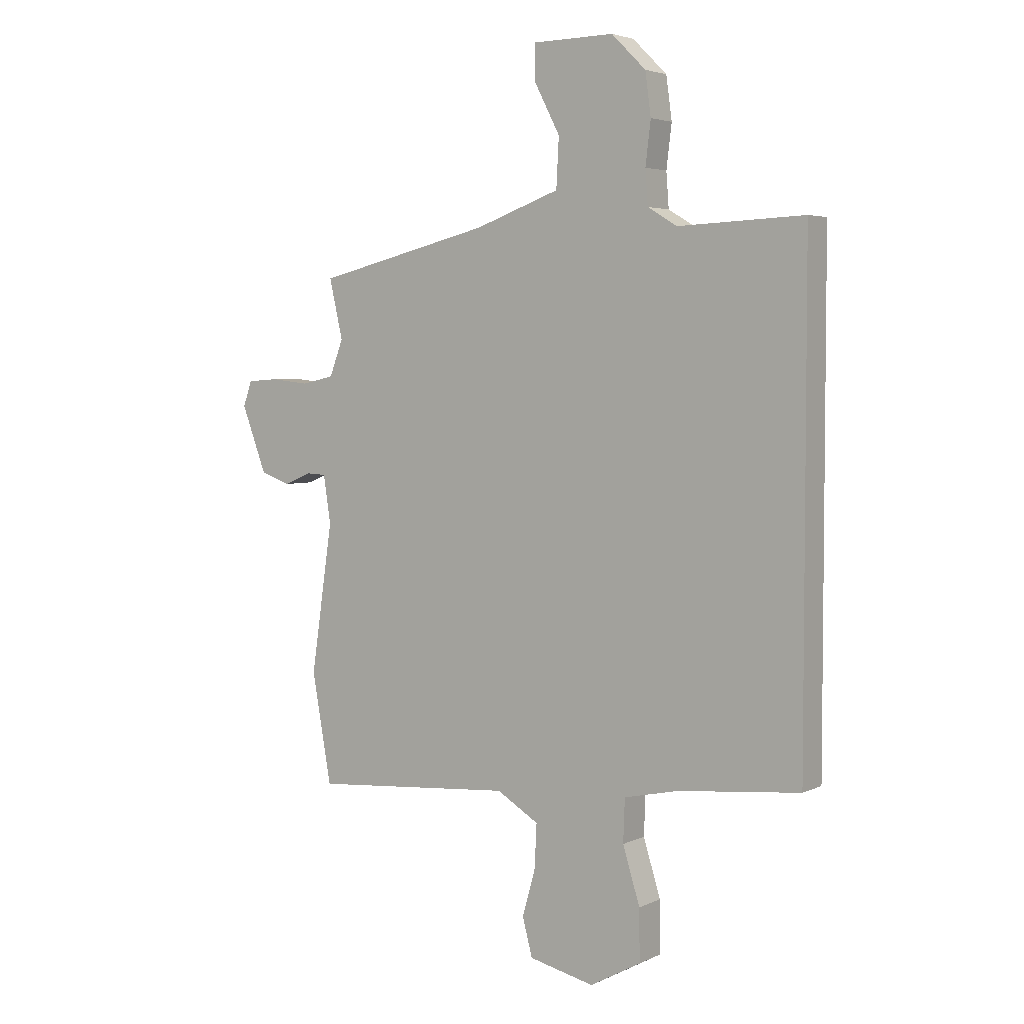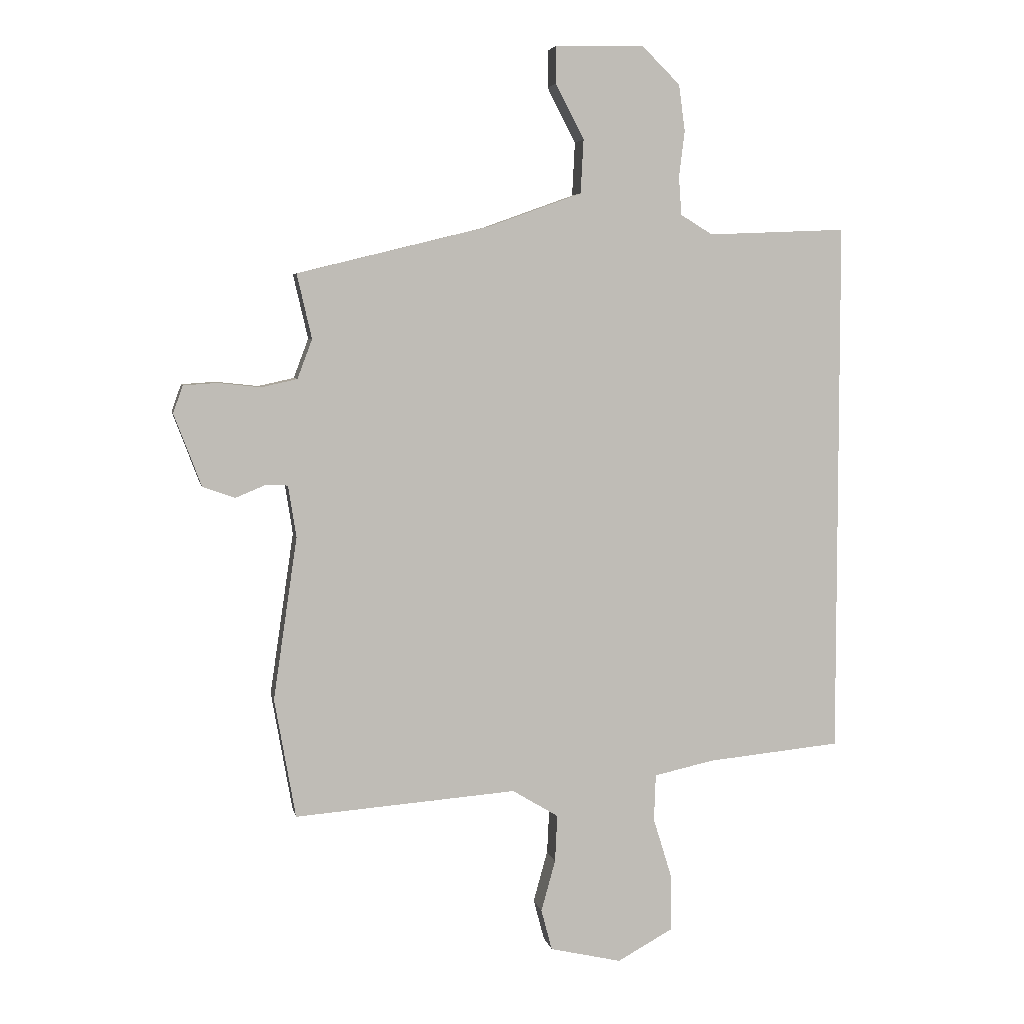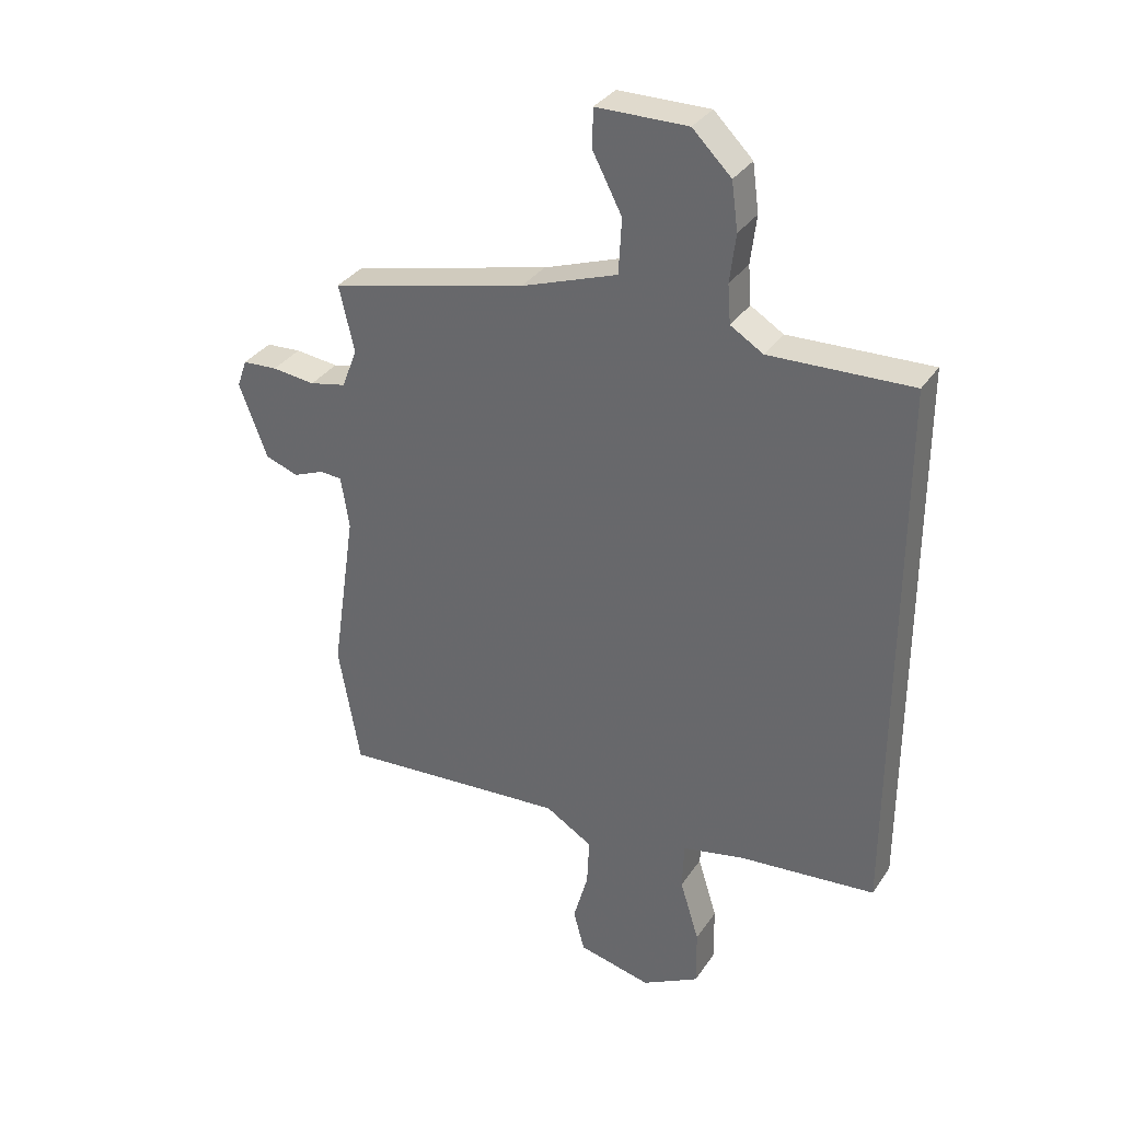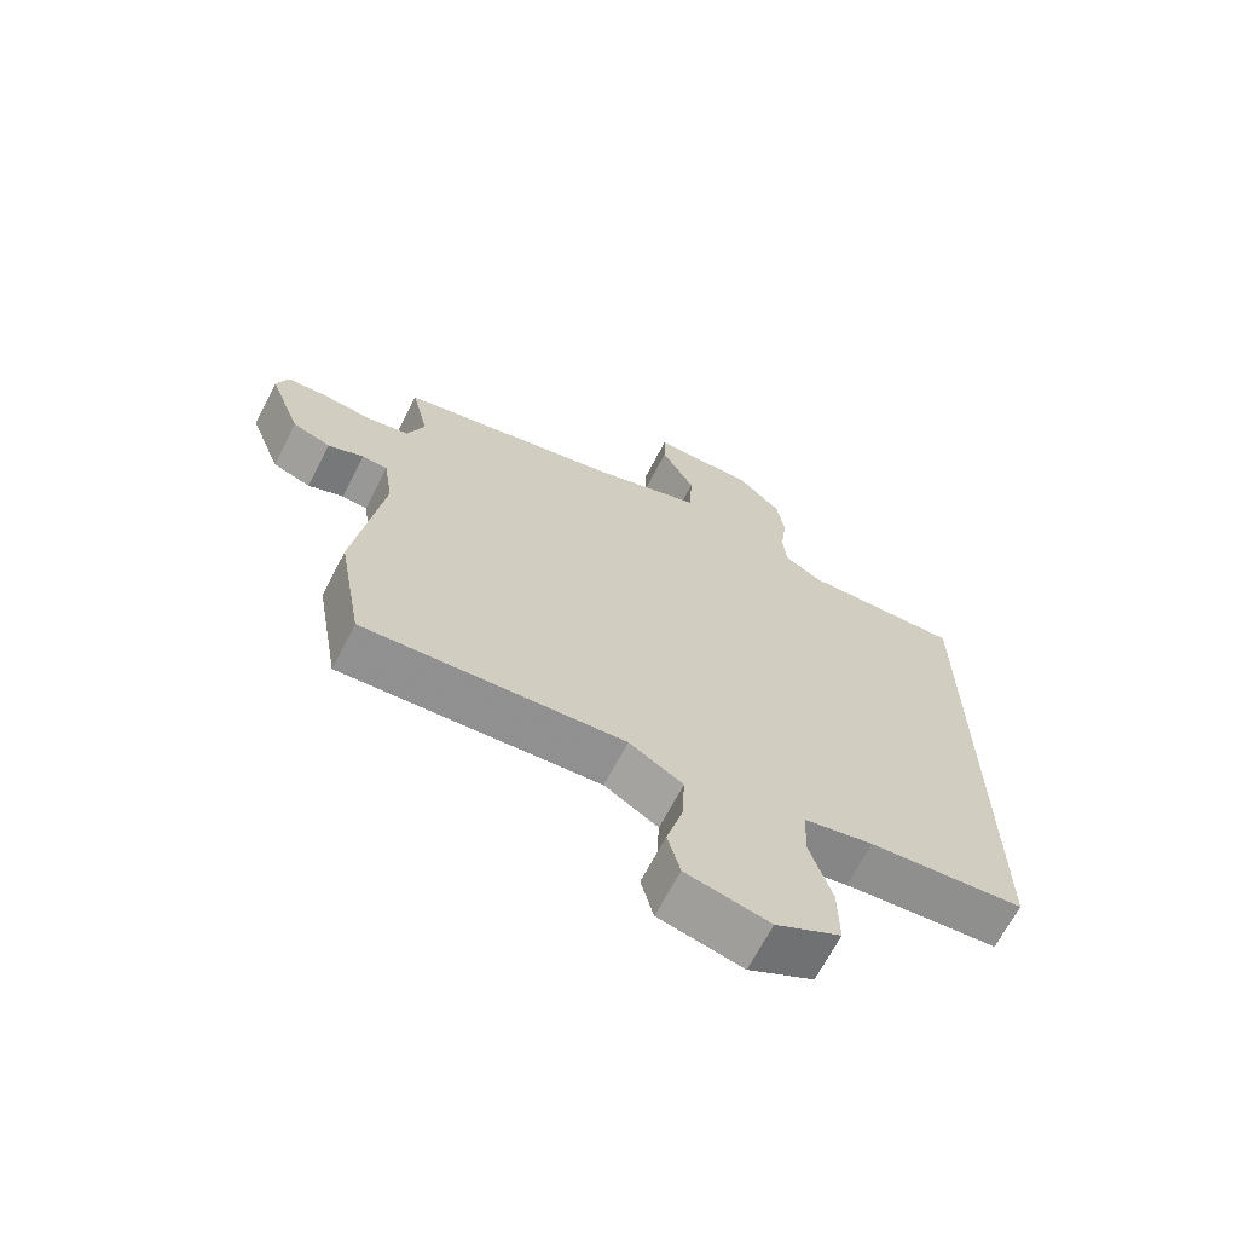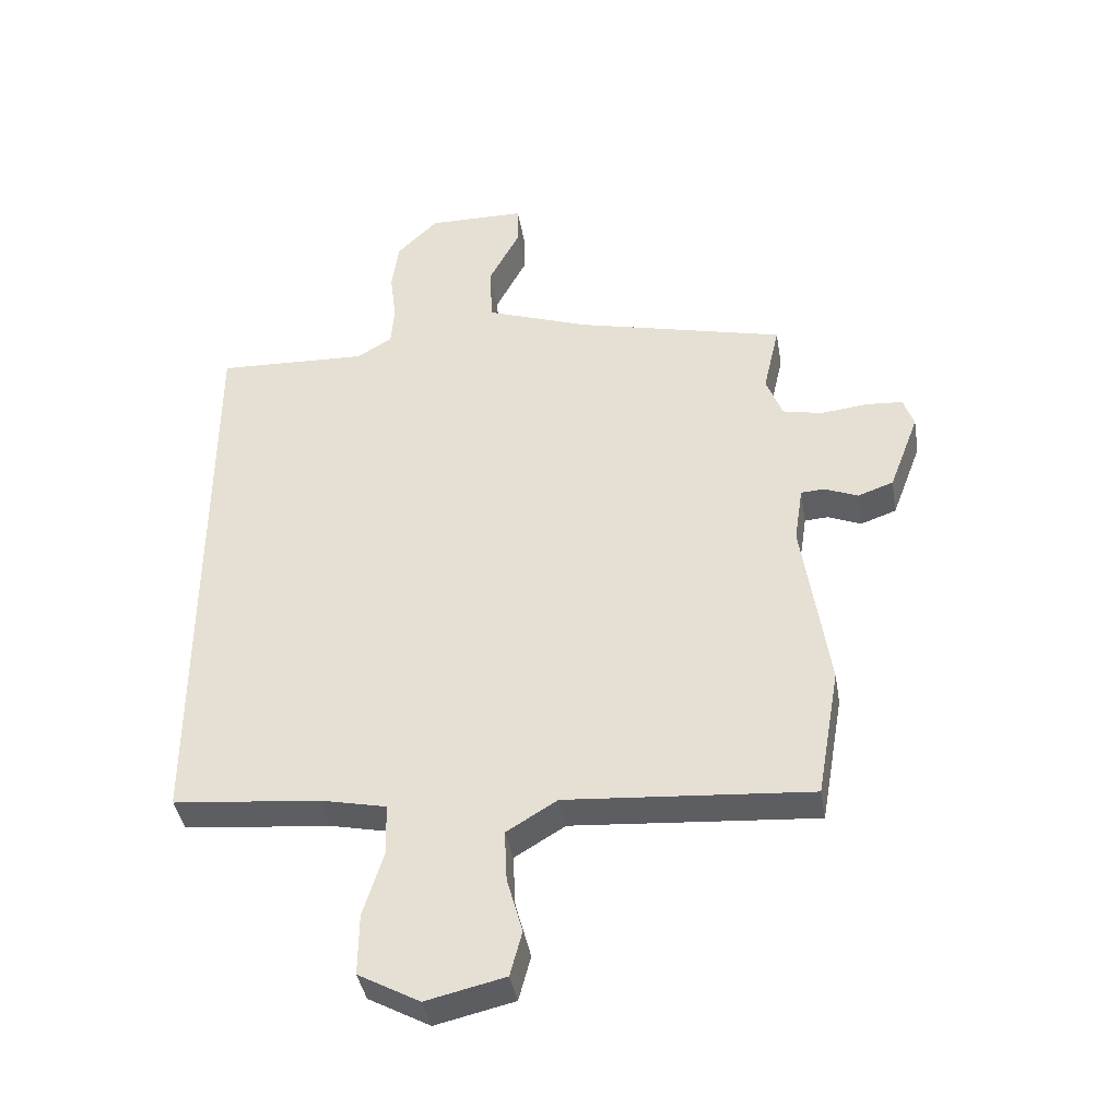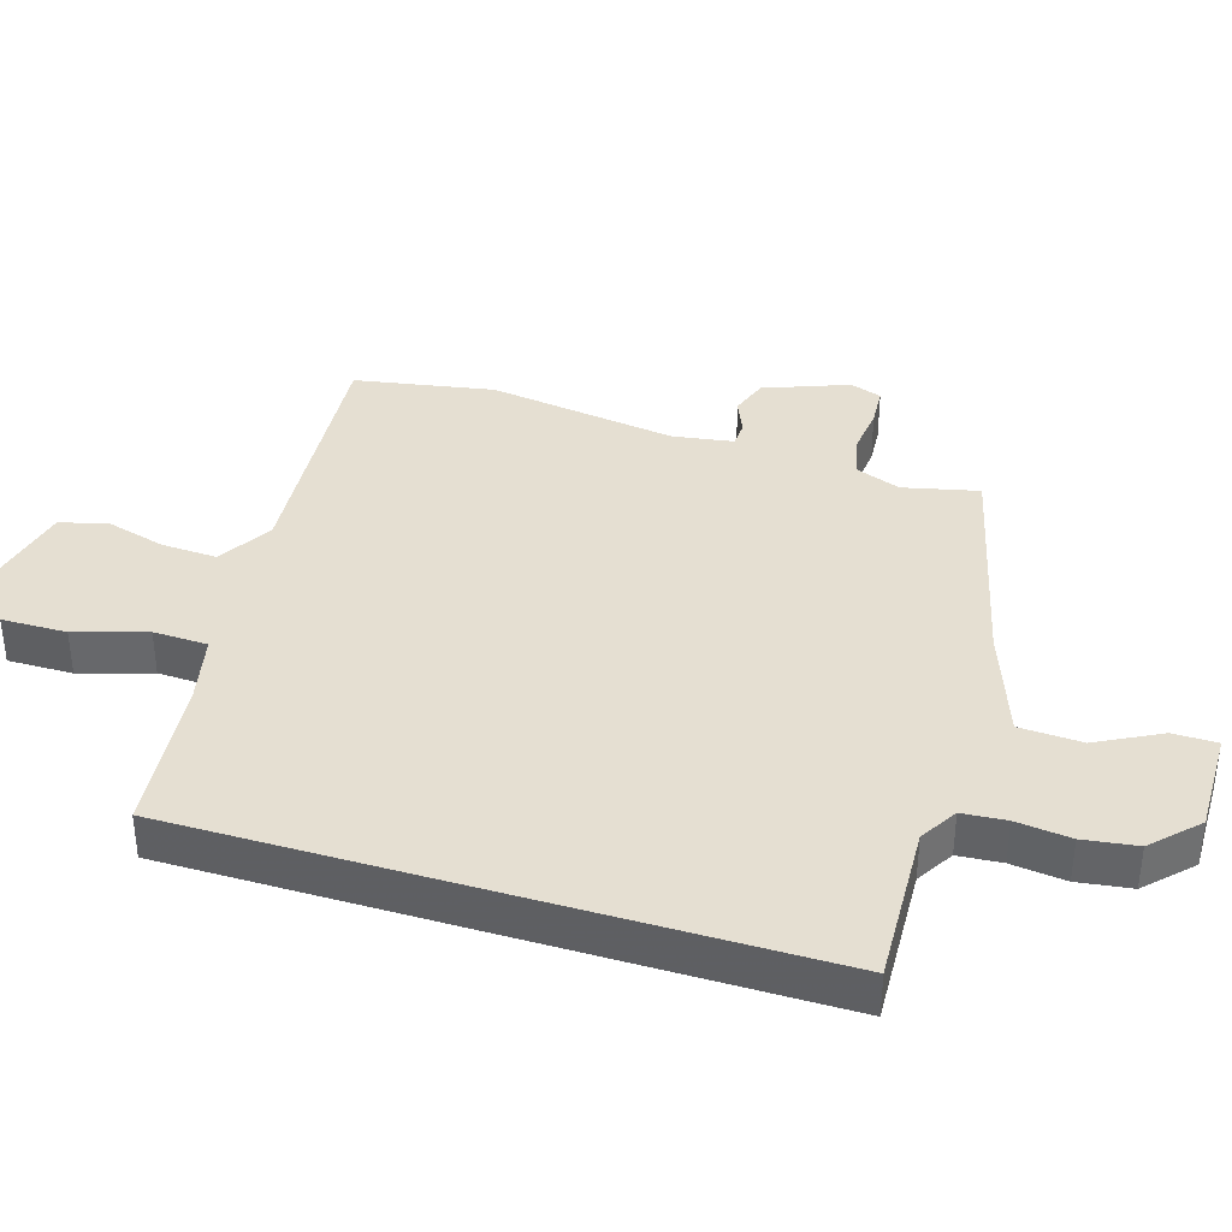
<metadata>
{"format":"obj","ext":"obj","renderer":"f3d","projection":"perspective","resolution":1024,"background":"white","views":[{"elev":4.0,"azim":-145.8,"up":"+Z"},{"elev":5.1,"azim":169.1,"up":"+Z"},{"elev":33.7,"azim":-151.1,"up":"+Z"},{"elev":-67.5,"azim":152.6,"up":"+Z"},{"elev":-40.2,"azim":9.6,"up":"+Z"},{"elev":37.5,"azim":-73.0,"up":"+Y"}]}
</metadata>
<code>
v -0.5 0.07 -0.441
v -0.5 0.07 0.5
v -0.257 0.07 0.49
v -0.201 0.07 0.524
v -0.196 0.07 0.59
v -0.206 0.07 0.672
v -0.195 0.07 0.753
v -0.129 0.07 0.818
v 0.027 0.07 0.816
v 0.028 0.07 0.75
v -0.022 0.07 0.654
v -0.017 0.07 0.56
v 0.147 0.07 0.501
v 0.485 0.07 0.418
v 0.459 0.07 0.305
v 0.485 0.07 0.236
v 0.548 0.07 0.222
v 0.622 0.07 0.23
v 0.682 0.07 0.226
v 0.699 0.07 0.178
v 0.651 0.07 0.051
v 0.594 0.07 0.031
v 0.541 0.07 0.053
v 0.503 0.07 0.051
v 0.489 0.07 -0.04
v 0.531 0.07 -0.325
v 0.494 0.07 -0.535
v 0.104 0.07 -0.505
v 0.023 0.07 -0.554
v 0.027 0.07 -0.637
v 0.052 0.07 -0.727
v 0.033 0.07 -0.799
v -0.093 0.07 -0.828
v -0.191 0.07 -0.774
v -0.19 0.07 -0.676
v -0.157 0.07 -0.569
v -0.16 0.07 -0.487
v -0.265 0.07 -0.464
v -0.5 0 -0.441
v -0.5 0 0.5
v -0.257 0 0.49
v -0.201 0 0.524
v -0.196 0 0.59
v -0.206 0 0.672
v -0.195 0 0.753
v -0.129 0 0.818
v 0.027 0 0.816
v 0.028 0 0.75
v -0.022 0 0.654
v -0.017 0 0.56
v 0.147 0 0.501
v 0.485 0 0.418
v 0.459 0 0.305
v 0.485 0 0.236
v 0.548 0 0.222
v 0.622 0 0.23
v 0.682 0 0.226
v 0.699 0 0.178
v 0.651 0 0.051
v 0.594 0 0.031
v 0.541 0 0.053
v 0.503 0 0.051
v 0.489 0 -0.04
v 0.531 0 -0.325
v 0.494 0 -0.535
v 0.104 0 -0.505
v 0.023 0 -0.554
v 0.027 0 -0.637
v 0.052 0 -0.727
v 0.033 0 -0.799
v -0.093 0 -0.828
v -0.191 0 -0.774
v -0.19 0 -0.676
v -0.157 0 -0.569
v -0.16 0 -0.487
v -0.265 0 -0.464
f 33 34 35 36
f 33 36 37
f 30 31 32 33
f 29 30 33 37
f 28 29 37
f 25 26 27 28
f 24 25 28 37
f 20 21 22 23
f 20 23 24
f 17 18 19 20
f 16 17 20 24
f 15 16 24 37
f 13 14 15 37
f 8 9 10 11
f 8 11 12
f 5 6 7 8
f 4 5 8 12
f 3 4 12 13
f 38 1 2 3
f 3 13 37 38
f 74 73 72 71
f 75 74 71
f 71 70 69 68
f 75 71 68 67
f 75 67 66
f 66 65 64 63
f 75 66 63 62
f 61 60 59 58
f 62 61 58
f 58 57 56 55
f 62 58 55 54
f 75 62 54 53
f 75 53 52 51
f 49 48 47 46
f 50 49 46
f 46 45 44 43
f 50 46 43 42
f 51 50 42 41
f 41 40 39 76
f 76 75 51 41
f 1 39 40 2
f 2 40 41 3
f 3 41 42 4
f 4 42 43 5
f 5 43 44 6
f 6 44 45 7
f 7 45 46 8
f 8 46 47 9
f 9 47 48 10
f 10 48 49 11
f 11 49 50 12
f 12 50 51 13
f 13 51 52 14
f 14 52 53 15
f 15 53 54 16
f 16 54 55 17
f 17 55 56 18
f 18 56 57 19
f 19 57 58 20
f 20 58 59 21
f 21 59 60 22
f 22 60 61 23
f 23 61 62 24
f 24 62 63 25
f 25 63 64 26
f 26 64 65 27
f 27 65 66 28
f 28 66 67 29
f 29 67 68 30
f 30 68 69 31
f 31 69 70 32
f 32 70 71 33
f 33 71 72 34
f 34 72 73 35
f 35 73 74 36
f 36 74 75 37
f 37 75 76 38
f 38 76 39 1

</code>
